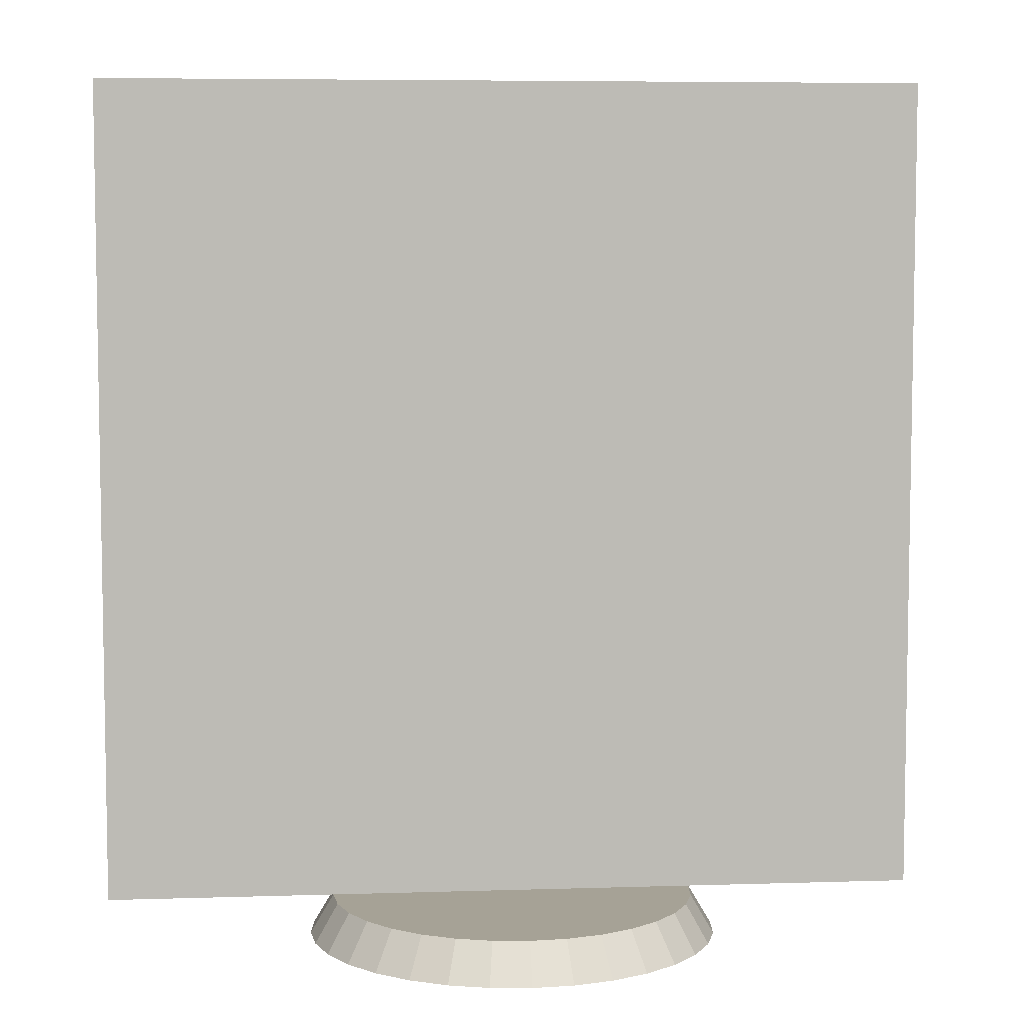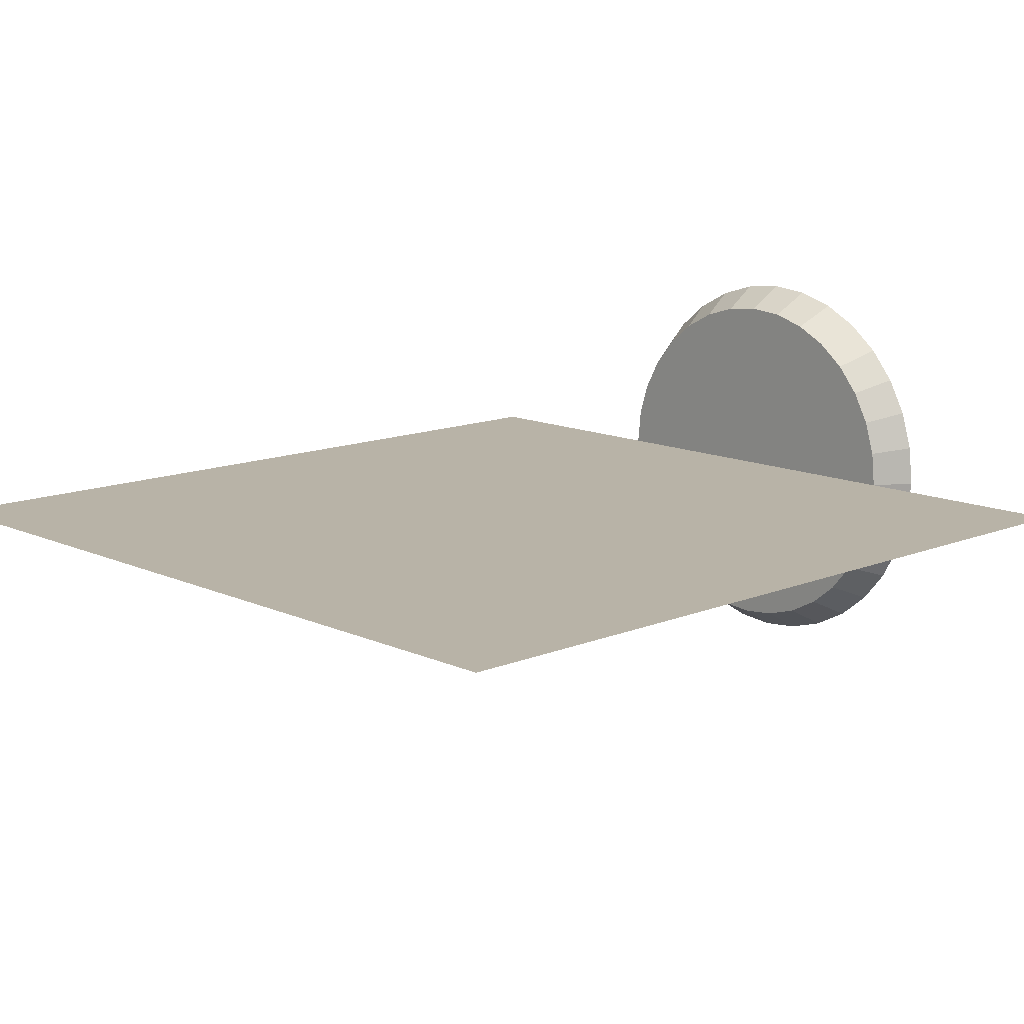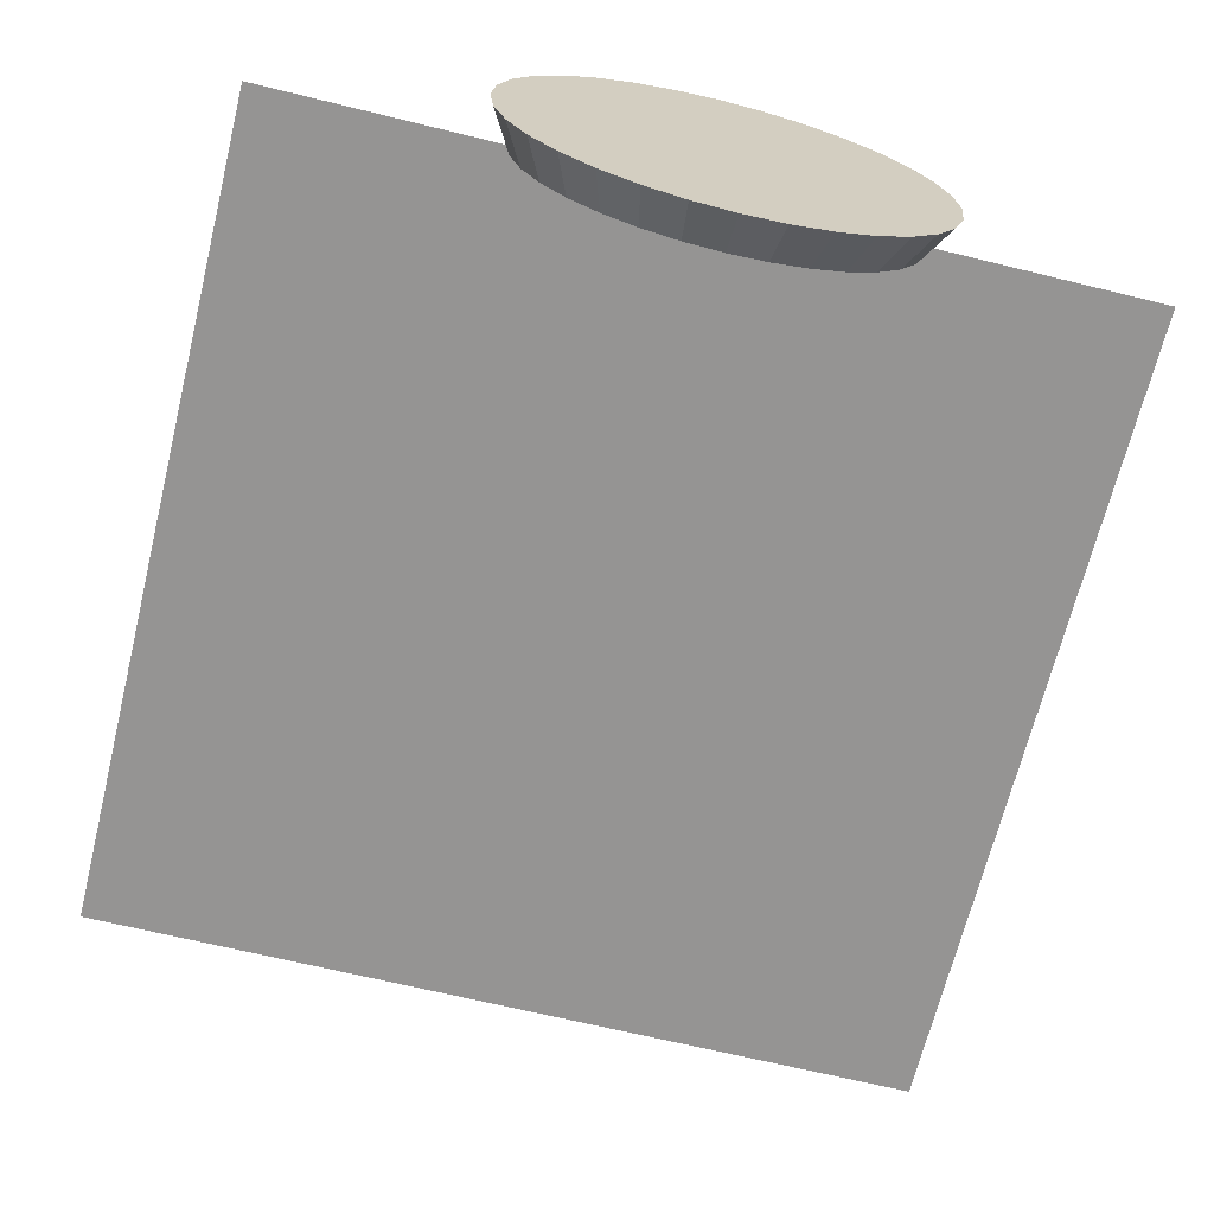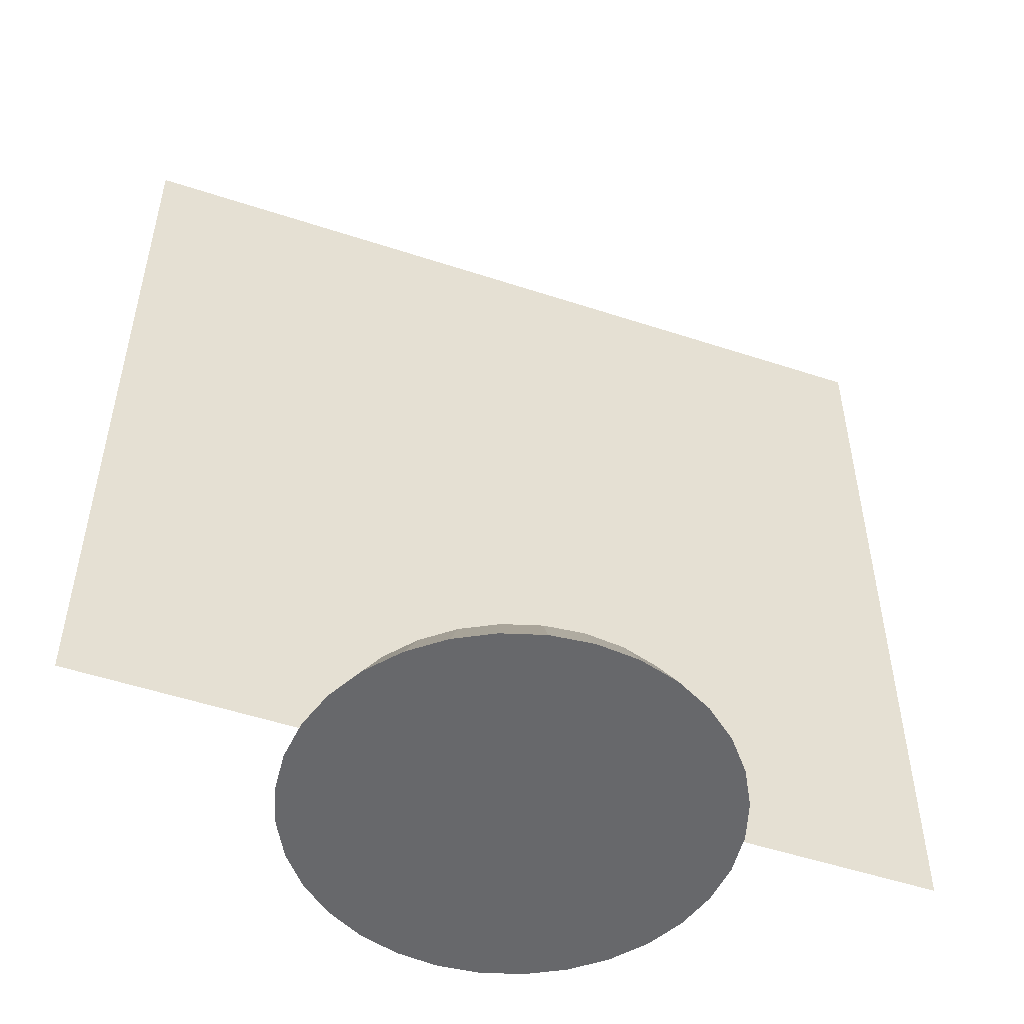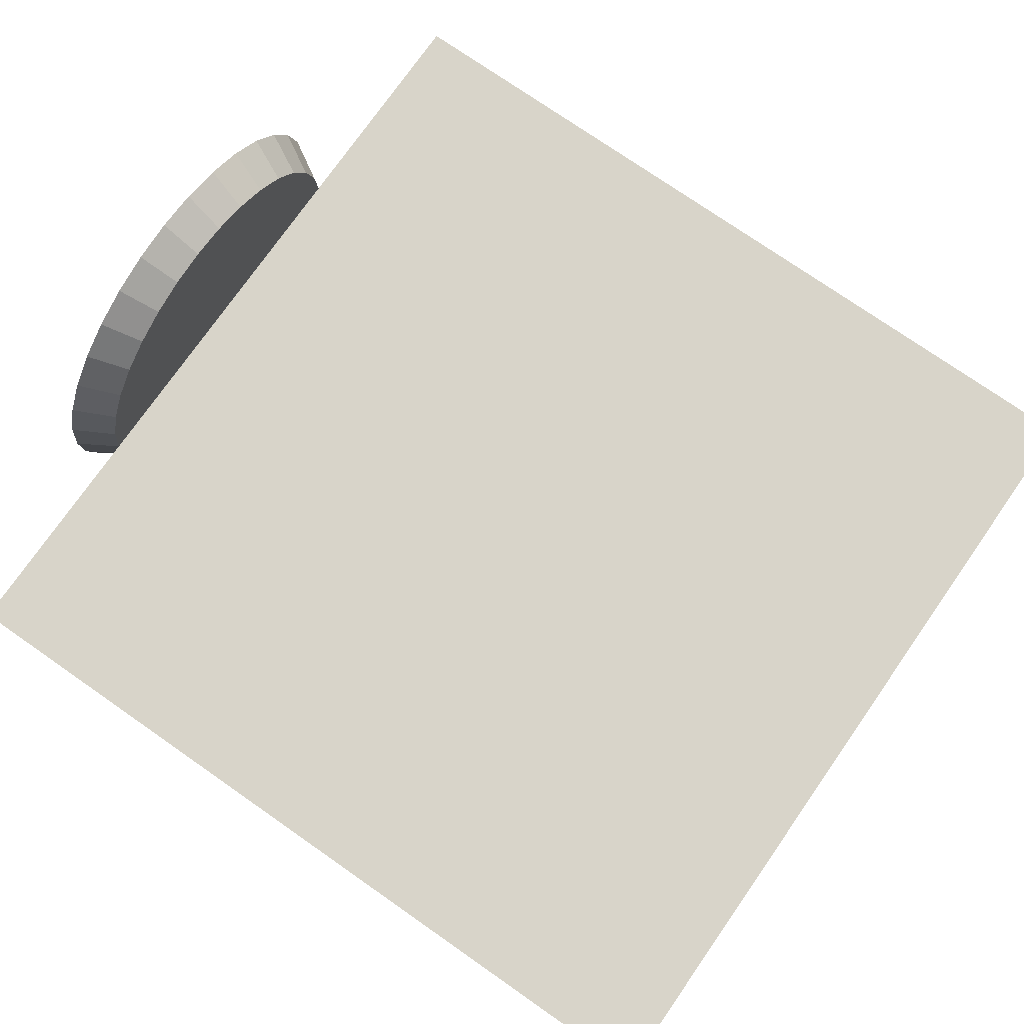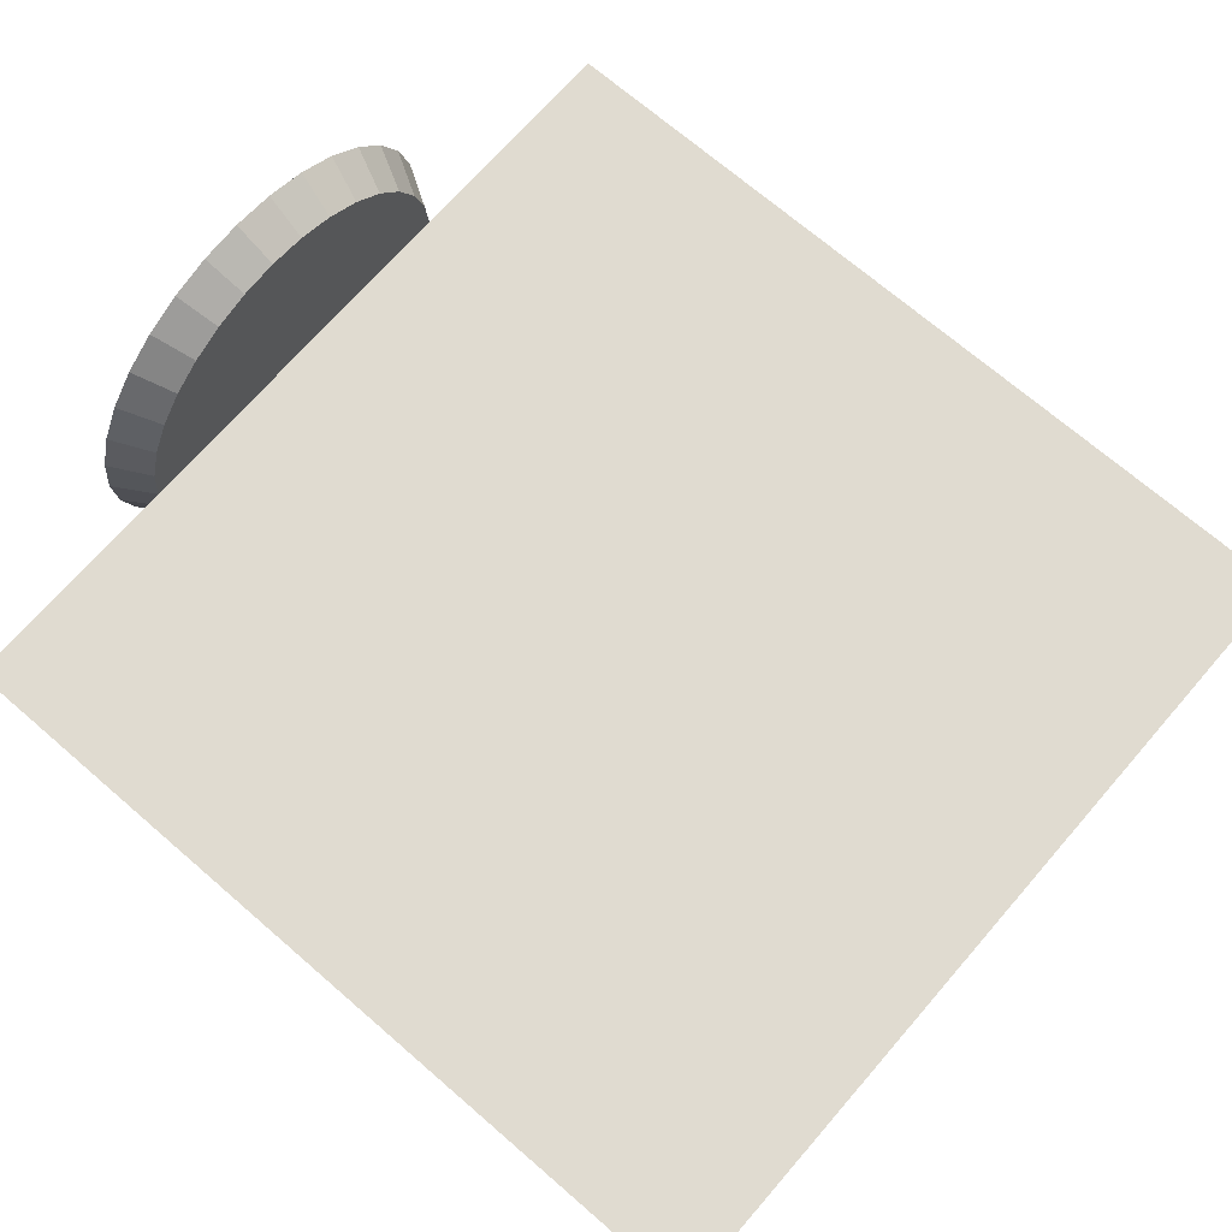
<metadata>
{"format":"obj","ext":"obj","renderer":"f3d","projection":"perspective","resolution":1024,"background":"white","views":[{"elev":6.3,"azim":174.6,"up":"+Y"},{"elev":12.8,"azim":-133.5,"up":"+Z"},{"elev":-67.2,"azim":-13.8,"up":"+Z"},{"elev":-52.4,"azim":-19.5,"up":"+Y"},{"elev":75.1,"azim":124.9,"up":"+Z"},{"elev":70.1,"azim":130.9,"up":"+Z"}]}
</metadata>
<code>
o base25m
v 0 -0 -0.4672
v 0 0.08824 -0.4148
v 0.09115 -0 -0.4582
v 0.08092 0.08824 -0.4068
v 0.1788 -0 -0.4316
v 0.1587 0.08824 -0.3832
v 0.2596 -0 -0.3885
v 0.2304 0.08824 -0.3449
v 0.3304 -0 -0.3304
v 0.2933 0.08824 -0.2933
v 0.3885 -0 -0.2596
v 0.3449 0.08824 -0.2304
v 0.4316 -0 -0.1788
v 0.3832 0.08824 -0.1587
v 0.4582 -0 -0.09115
v 0.4068 0.08824 -0.08092
v 0.4672 -0 -0
v 0.4148 0.08824 -0
v 0.4582 -0 0.09115
v 0.4068 0.08824 0.08092
v 0.4316 -0 0.1788
v 0.3832 0.08824 0.1587
v 0.3885 -0 0.2596
v 0.3449 0.08824 0.2304
v 0.3304 -0 0.3304
v 0.2933 0.08824 0.2933
v 0.2596 -0 0.3885
v 0.2304 0.08824 0.3449
v 0.1788 -0 0.4316
v 0.1587 0.08824 0.3832
v 0.09115 -0 0.4582
v 0.08092 0.08824 0.4068
v -0 -0 0.4672
v -0 0.08824 0.4148
v -0.09115 -0 0.4582
v -0.08092 0.08824 0.4068
v -0.1788 -0 0.4316
v -0.1587 0.08824 0.3832
v -0.2596 -0 0.3885
v -0.2304 0.08824 0.3449
v -0.3304 -0 0.3304
v -0.2933 0.08824 0.2933
v -0.3885 -0 0.2596
v -0.3449 0.08824 0.2304
v -0.4316 -0 0.1788
v -0.3832 0.08824 0.1587
v -0.4582 -0 0.09115
v -0.4068 0.08824 0.08092
v -0.4672 -0 -0
v -0.4148 0.08824 -0
v -0.4582 -0 -0.09115
v -0.4068 0.08824 -0.08092
v -0.4316 -0 -0.1788
v -0.3832 0.08824 -0.1587
v -0.3885 -0 -0.2596
v -0.3449 0.08824 -0.2304
v -0.3304 -0 -0.3304
v -0.2933 0.08824 -0.2933
v -0.2596 -0 -0.3885
v -0.2304 0.08824 -0.3449
v -0.1788 -0 -0.4316
v -0.1587 0.08824 -0.3832
v -0.09115 -0 -0.4582
v -0.08092 0.08824 -0.4068
f 1 2 4 3
f 3 4 6 5
f 5 6 8 7
f 7 8 10 9
f 9 10 12 11
f 11 12 14 13
f 13 14 16 15
f 15 16 18 17
f 17 18 20 19
f 19 20 22 21
f 21 22 24 23
f 23 24 26 25
f 25 26 28 27
f 27 28 30 29
f 29 30 32 31
f 31 32 34 33
f 33 34 36 35
f 35 36 38 37
f 37 38 40 39
f 39 40 42 41
f 41 42 44 43
f 43 44 46 45
f 45 46 48 47
f 47 48 50 49
f 49 50 52 51
f 51 52 54 53
f 53 54 56 55
f 55 56 58 57
f 57 58 60 59
f 59 60 62 61
f 38 22 6
f 61 62 64 63
f 63 64 2 1
f 31 47 15
f 6 4 2
f 2 64 6
f 62 60 54
f 58 56 54
f 54 52 50
f 50 48 54
f 46 44 42
f 42 40 46
f 38 36 34
f 34 32 38
f 30 28 26
f 26 24 22
f 22 20 18
f 18 16 22
f 14 12 10
f 10 8 6
f 6 64 62
f 60 58 54
f 54 48 46
f 46 40 38
f 38 32 30
f 30 26 38
f 22 16 14
f 14 10 6
f 6 62 54
f 54 46 6
f 38 26 22
f 22 14 6
f 6 46 38
f 63 1 3
f 3 5 7
f 7 9 11
f 11 13 7
f 15 17 19
f 19 21 15
f 23 25 31
f 27 29 31
f 31 33 35
f 35 37 39
f 39 41 43
f 43 45 47
f 47 49 51
f 51 53 55
f 55 57 59
f 59 61 63
f 63 3 15
f 7 13 15
f 15 21 23
f 25 27 31
f 31 35 47
f 39 43 47
f 47 51 63
f 55 59 63
f 3 7 15
f 15 23 31
f 35 39 47
f 51 55 63
f 63 15 47
o face.001_face.002
v -0.9292 0.08824 0
v 0.9292 0.08824 -0
v -0.9292 1.947 0
v 0.9292 1.947 -0
f 65 67 68 66
o face
v -0.9292 0.08824 -0
v 0.9292 0.08824 -0
v -0.9292 1.947 0
v 0.9292 1.947 0
f 69 70 72 71

</code>
